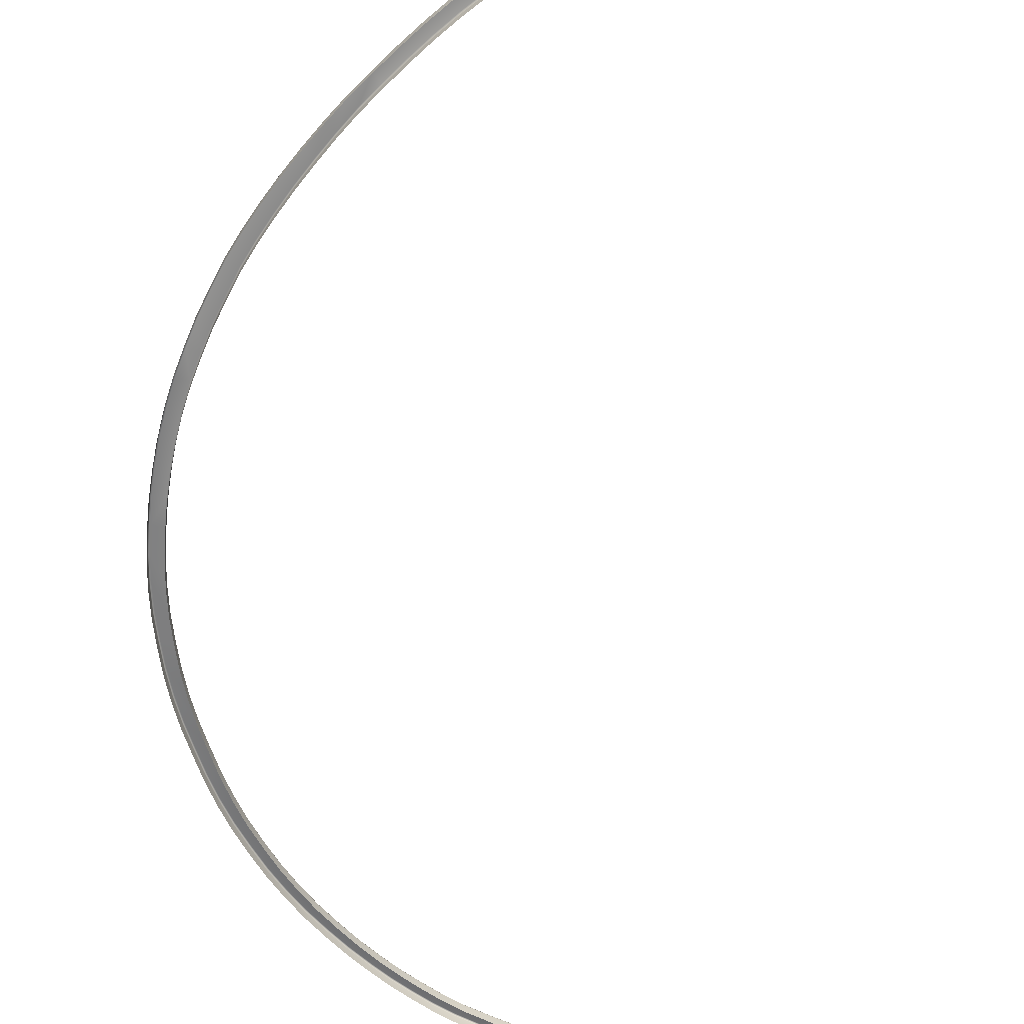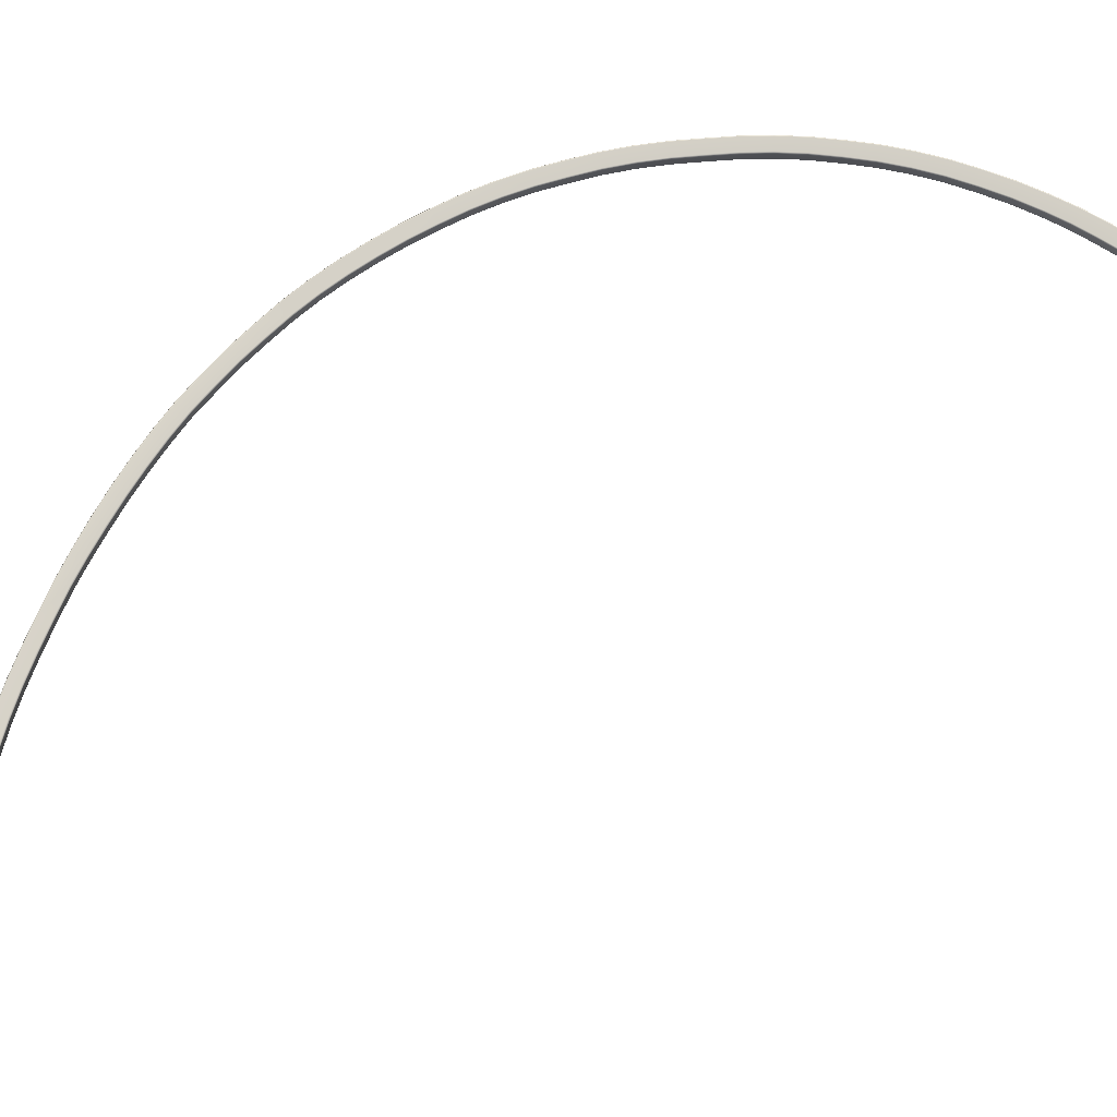
<metadata>
{"format":"obj","ext":"obj","renderer":"f3d","projection":"perspective","resolution":1024,"background":"white","views":[{"elev":-61.8,"azim":-21.6,"up":"+Y"},{"elev":73.0,"azim":46.1,"up":"+Y"}]}
</metadata>
<code>
g ENV_S05_PPP_Bottom_PlasticBorder_03_MO
v 12.3 7.254 17.8
v 12.31 7.248 17.82
v 12.31 7.225 17.82
v 12.34 7.252 17.82
v 12.29 7.225 17.81
v 12.29 6.983 17.81
v 12.31 6.982 17.82
v 11.84 6.99 17.23
v 12.34 7.224 17.83
v 12.33 6.981 17.83
v 12.74 7.217 17.92
v 12.74 6.969 17.92
v 11.84 7.233 17.23
v 11.28 7.027 16.48
v 12.77 7.216 17.9
v 12.76 6.967 17.9
v 12.73 7.242 17.9
v 11.85 7.261 17.22
v 11.28 7.268 16.48
v 10.83 7.03 15.87
v 12.32 7.264 17.79
v 11.87 7.271 17.2
v 11.29 7.295 16.47
v 10.83 7.271 15.87
v 10.44 7.033 15.24
v 12.71 7.252 17.87
v 11.31 7.303 16.45
v 10.84 7.299 15.86
v 10.44 7.275 15.24
v 10.06 7.033 14.59
v 12.02 7.253 17
v 10.86 7.306 15.84
v 10.45 7.302 15.23
v 10.06 7.275 14.59
v 9.714 7.032 13.93
v 10.48 7.309 15.22
v 10.07 7.302 14.58
v 9.714 7.273 13.93
v 9.39 7.03 13.24
v 10.09 7.309 14.57
v 9.725 7.3 13.92
v 9.39 7.271 13.24
v 9.091 7.029 12.55
v 9.751 7.308 13.91
v 10.33 7.256 14.4
v 10.7 7.257 15.05
v 9.402 7.299 13.23
v 9.091 7.27 12.55
v 8.796 7.029 11.85
v 9.427 7.306 13.22
v 9.102 7.297 12.55
v 8.796 7.27 11.85
v 8.548 7.029 11.17
v 11.05 7.257 15.65
v 9.989 7.256 13.75
v 9.127 7.305 12.53
v 8.808 7.297 11.85
v 8.548 7.271 11.17
v 8.311 7.029 10.45
v 11.48 7.256 16.25
v 9.673 7.256 13.07
v 8.835 7.305 11.84
v 8.56 7.298 11.17
v 8.311 7.271 10.45
v 8.097 7.029 9.717
v 8.587 7.306 11.16
v 8.323 7.298 10.44
v 8.097 7.271 9.717
v 7.913 7.029 8.983
v 8.351 7.306 10.44
v 8.109 7.298 9.714
v 7.913 7.271 8.983
v 7.753 7.029 8.226
v 8.137 7.306 9.706
v 7.925 7.298 8.98
v 7.753 7.271 8.226
v 7.633 7.029 7.509
v 7.953 7.306 8.974
v 7.765 7.298 8.224
v 7.633 7.271 7.509
v 7.558 7.029 6.748
v 7.794 7.306 8.219
v 7.645 7.298 7.507
v 7.558 7.271 6.748
v 7.505 7.029 6
v 7.674 7.306 7.503
v 7.57 7.298 6.747
v 7.505 7.271 6
v 7.494 7.029 5.25
v 7.599 7.306 6.744
v 7.517 7.298 5.999
v 7.494 7.271 5.25
v 7.501 7.029 4.502
v 7.546 7.306 5.998
v 7.506 7.298 5.25
v 7.501 7.271 4.502
v 7.553 7.029 3.756
v 7.535 7.306 5.25
v 7.514 7.298 4.502
v 7.553 7.271 3.756
v 7.647 7.029 3.012
v 7.542 7.306 4.503
v 7.566 7.298 3.757
v 7.647 7.271 3.012
v 7.778 7.029 2.274
v 7.594 7.306 3.76
v 7.659 7.298 3.014
v 7.778 7.271 2.274
v 7.939 7.029 1.543
v 7.688 7.306 3.018
v 7.79 7.298 2.277
v 7.939 7.271 1.543
v 8.137 7.029 0.82
v 7.819 7.306 2.282
v 7.951 7.298 1.545
v 8.137 7.271 0.82
v 8.36 7.029 0.1046
v 7.978 7.306 1.552
v 8.149 7.298 0.8237
v 8.36 7.271 0.1046
v 8.626 7.029 -0.5956
v 8.177 7.306 0.8313
v 8.299 7.256 1.633
v 8.142 7.256 2.347
v 8.371 7.298 0.1084
v 8.626 7.271 -0.5956
v 8.931 7.029 -1.281
v 8.398 7.306 0.1179
v 8.637 7.298 -0.5912
v 8.931 7.271 -1.281
v 9.28 7.029 -1.947
v 8.014 7.256 3.066
v 8.663 7.306 -0.5798
v 8.943 7.298 -1.276
v 9.28 7.271 -1.947
v 9.644 7.029 -2.602
v 7.923 7.256 3.792
v 8.969 7.306 -1.263
v 9.291 7.298 -1.942
v 9.644 7.271 -2.602
v 10.05 7.029 -3.233
v 7.872 7.256 4.52
v 9.316 7.306 -1.928
v 9.654 7.298 -2.596
v 10.05 7.271 -3.233
v 10.49 7.029 -3.842
v 7.865 7.256 5.25
v 9.679 7.306 -2.58
v 10.06 7.299 -3.226
v 10.49 7.271 -3.842
v 10.96 7.029 -4.428
v 7.876 7.256 5.982
v 10.08 7.306 -3.21
v 10.49 7.299 -3.834
v 10.96 7.271 -4.428
v 11.44 7.029 -5.003
v 7.929 7.256 6.711
v 10.52 7.306 -3.817
v 10.97 7.299 -4.419
v 11.44 7.271 -5.003
v 11.95 7.029 -5.552
v 7.997 7.256 7.457
v 10.99 7.306 -4.402
v 11.45 7.299 -4.995
v 11.95 7.271 -5.552
v 12.49 7.029 -6.069
v 8.111 7.256 8.154
v 11.47 7.307 -4.976
v 11.95 7.299 -5.543
v 12.49 7.271 -6.069
v 13.06 7.029 -6.553
v 8.266 7.256 8.897
v 11.97 7.307 -5.523
v 12.49 7.299 -6.061
v 13.06 7.271 -6.553
v 13.65 7.029 -7.015
v 8.442 7.256 9.615
v 12.51 7.307 -6.039
v 13.07 7.299 -6.543
v 13.65 7.271 -7.015
v 14.26 7.029 -7.438
v 13.09 7.307 -6.521
v 12.74 7.256 -5.794
v 13.66 7.299 -7.005
v 14.26 7.271 -7.438
v 14.9 7.029 -7.829
v 12.21 7.256 -5.289
v 13.67 7.307 -6.982
v 14.27 7.299 -7.428
v 14.9 7.271 -7.829
v 15.57 7.029 -8.176
v 11.71 7.256 -4.754
v 14.29 7.307 -7.404
v 14.91 7.299 -7.818
v 15.57 7.271 -8.176
v 16.25 7.029 -8.496
v 11.24 7.256 -4.192
v 14.92 7.307 -7.793
v 15.58 7.299 -8.165
v 16.25 7.271 -8.496
v 16.94 7.029 -8.775
v 15.59 7.307 -8.14
v 15.1 7.256 -7.506
v 16.25 7.299 -8.485
v 16.94 7.271 -8.775
v 17.53 7.029 -8.988
v 14.47 7.256 -7.127
v 16.26 7.307 -8.459
v 16.94 7.299 -8.764
v 17.53 7.271 -8.988
v 18.14 7.029 -9.167
v 16.96 7.307 -8.737
v 16.41 7.256 -8.152
v 17.54 7.299 -8.977
v 18.14 7.271 -9.167
v 18.75 7.029 -9.325
v 15.75 7.256 -7.842
v 17.55 7.307 -8.949
v 18.14 7.299 -9.155
v 18.75 7.271 -9.325
v 19.37 7.029 -9.441
v 18.15 7.307 -9.128
v 18.75 7.299 -9.313
v 19.37 7.272 -9.441
v 20.18 7.029 -9.532
v 18.76 7.307 -9.285
v 19.37 7.299 -9.429
v 20.18 7.272 -9.532
v 21.04 7.025 -9.56
v 19.37 7.307 -9.401
v 18.86 7.256 -8.938
v 18.26 7.256 -8.788
v 20.18 7.299 -9.519
v 21.04 7.267 -9.56
v 22.08 7.021 -9.529
v 20.19 7.307 -9.491
v 21.04 7.294 -9.548
v 22.08 7.264 -9.529
v 23.07 6.979 -9.481
v 21.04 7.303 -9.52
v 20.28 7.256 -9.126
v 22.08 7.291 -9.517
v 23.07 7.222 -9.481
v 23.09 6.978 -9.475
v 23.07 7.25 -9.468
v 23.09 7.221 -9.475
v 23.12 6.977 -9.46
v 22.09 7.299 -9.488
v 23.08 7.26 -9.443
v 22.2 7.255 -9.161
v 21.14 7.256 -9.18
v 23.12 7.22 -9.46
v 23.48 6.968 -9.148
v 23.49 7.218 -9.141
v 23.49 6.967 -9.115
v 23.5 7.218 -9.113
v 23.46 6.967 -9.097
v 23.47 7.242 -9.141
v 23.11 7.249 -9.451
v 23.09 7.244 -9.467
v 23.42 7.252 -9.142
v 23.46 7.241 -9.11
v 23.48 7.237 -9.118
v 23.47 7.217 -9.097
v 22.21 6.967 -9.126
v 22.21 7.241 -9.136
v 22.21 7.213 -9.126
v 21.14 6.967 -9.145
v 21.14 7.242 -9.155
v 21.14 7.214 -9.145
v 20.28 6.967 -9.091
v 20.28 7.242 -9.101
v 20.28 7.214 -9.091
v 19.47 6.967 -9.012
v 19.46 7.256 -9.047
v 19.47 7.242 -9.022
v 19.47 7.214 -9.012
v 18.87 6.967 -8.903
v 18.86 7.242 -8.913
v 18.87 7.214 -8.903
v 18.27 6.967 -8.753
v 18.27 7.242 -8.763
v 18.27 7.214 -8.753
v 17.68 6.967 -8.586
v 17.67 7.256 -8.621
v 17.68 7.214 -8.586
v 17.1 6.966 -8.386
v 17.68 7.242 -8.596
v 17.09 7.256 -8.42
v 17.1 7.242 -8.396
v 17.1 7.214 -8.386
v 16.43 6.966 -8.119
v 16.42 7.242 -8.128
v 16.43 7.214 -8.119
v 15.77 6.966 -7.81
v 15.76 7.242 -7.82
v 15.77 7.214 -7.81
v 15.12 6.966 -7.475
v 15.11 7.242 -7.484
v 15.12 7.214 -7.475
v 14.49 6.966 -7.098
v 14.49 7.242 -7.106
v 14.49 7.214 -7.098
v 13.89 6.966 -6.687
v 13.87 7.256 -6.715
v 13.89 7.214 -6.687
v 13.32 6.966 -6.238
v 13.89 7.242 -6.695
v 13.3 7.256 -6.266
v 13.31 7.242 -6.246
v 13.32 7.214 -6.238
v 12.76 6.966 -5.769
v 12.75 7.242 -5.776
v 12.76 7.214 -5.769
v 12.23 6.966 -5.264
v 12.23 7.242 -5.271
v 12.23 7.214 -5.264
v 11.74 6.966 -4.73
v 11.73 7.242 -4.737
v 11.74 7.214 -4.73
v 11.27 6.966 -4.17
v 11.26 7.241 -4.176
v 11.27 7.214 -4.17
v 10.81 6.966 -3.6
v 10.78 7.256 -3.621
v 10.81 7.214 -3.6
v 10.38 6.966 -3.007
v 10.8 7.241 -3.606
v 10.36 7.256 -3.027
v 10.38 7.214 -3.007
v 9.992 6.966 -2.393
v 10.38 7.241 -3.013
v 9.962 7.256 -2.41
v 9.992 7.214 -2.393
v 9.639 6.966 -1.756
v 9.984 7.241 -2.398
v 9.608 7.256 -1.773
v 9.639 7.214 -1.756
v 9.3 6.966 -1.107
v 9.63 7.241 -1.761
v 9.268 7.256 -1.123
v 9.3 7.214 -1.107
v 9.002 6.966 -0.4401
v 9.29 7.241 -1.111
v 8.969 7.256 -0.4534
v 9.002 7.214 -0.4401
v 8.742 6.966 0.2417
v 8.992 7.241 -0.4439
v 8.709 7.256 0.2304
v 8.742 7.214 0.2417
v 8.526 6.966 0.9381
v 8.733 7.241 0.2386
v 8.493 7.256 0.928
v 8.517 7.241 0.935
v 8.526 7.214 0.9381
v 8.333 6.966 1.641
v 8.323 7.241 1.639
v 8.333 7.214 1.641
v 8.177 6.966 2.354
v 8.167 7.241 2.352
v 8.177 7.214 2.354
v 8.049 6.966 3.072
v 8.039 7.241 3.07
v 8.049 7.214 3.072
v 7.958 6.966 3.796
v 7.948 7.241 3.794
v 7.958 7.214 3.796
v 7.907 6.966 4.521
v 7.897 7.241 4.521
v 7.907 7.214 4.521
v 7.9 6.966 5.25
v 7.89 7.241 5.25
v 7.9 7.214 5.25
v 7.911 6.966 5.98
v 7.901 7.241 5.98
v 7.911 7.214 5.98
v 7.963 6.966 6.708
v 7.954 7.241 6.709
v 7.963 7.214 6.708
v 8.032 6.966 7.453
v 8.023 7.241 7.454
v 8.032 7.214 7.453
v 8.145 6.966 8.147
v 8.136 7.241 8.149
v 8.145 7.214 8.147
v 8.3 6.966 8.889
v 8.291 7.241 8.892
v 8.3 7.214 8.889
v 8.476 6.966 9.606
v 8.466 7.242 9.609
v 8.476 7.214 9.606
v 8.681 6.966 10.32
v 8.646 7.256 10.33
v 8.681 7.214 10.32
v 8.902 6.966 11.03
v 8.671 7.242 10.32
v 8.869 7.256 11.04
v 8.902 7.214 11.03
v 9.134 6.966 11.69
v 8.892 7.242 11.03
v 9.101 7.256 11.7
v 9.134 7.214 11.69
v 9.415 6.966 12.38
v 9.125 7.242 11.69
v 9.383 7.256 12.39
v 9.406 7.242 12.38
v 9.415 7.214 12.38
v 9.706 6.966 13.05
v 9.696 7.242 13.06
v 9.706 7.214 13.05
v 10.02 6.966 13.73
v 10.01 7.242 13.73
v 10.02 7.214 13.73
v 10.36 6.966 14.38
v 10.35 7.242 14.39
v 10.36 7.214 14.38
v 10.73 6.966 15.03
v 10.72 7.242 15.03
v 10.73 7.214 15.03
v 11.08 6.966 15.63
v 11.07 7.242 15.63
v 11.08 7.215 15.63
v 11.5 6.966 16.22
v 11.5 7.242 16.23
v 11.5 7.214 16.22
v 12.04 6.966 16.97
v 12.04 7.24 16.98
v 12.04 7.213 16.97
v 12.76 6.966 17.87
v 12.75 7.241 17.87
v 12.76 7.216 17.88
v 12.76 7.237 17.9
g ENV_S05_PPP_Bottom_PlasticBorder_03_MO_0
f 3 2 1
f 1 2 4
f 4 2 3
f 5 3 1
f 5 6 3
f 6 7 3
f 8 6 5
f 3 7 9
f 9 4 3
f 7 10 9
f 9 10 11
f 4 9 11
f 10 12 11
f 13 8 5
f 14 8 13
f 11 12 15
f 12 16 15
f 17 4 11
f 11 15 17
f 1 18 5
f 18 13 5
f 19 14 13
f 20 14 19
f 21 1 4
f 21 4 17
f 21 22 1
f 22 18 1
f 13 18 23
f 19 13 23
f 24 20 19
f 25 20 24
f 26 21 17
f 21 26 22
f 18 22 27
f 23 18 27
f 23 28 19
f 28 24 19
f 29 25 24
f 30 25 29
f 26 31 22
f 27 22 31
f 32 28 23
f 27 32 23
f 24 28 33
f 29 24 33
f 34 30 29
f 35 30 34
f 28 32 36
f 33 28 36
f 33 37 29
f 37 34 29
f 38 35 34
f 39 35 38
f 36 40 33
f 40 37 33
f 34 37 41
f 38 34 41
f 42 39 38
f 43 39 42
f 37 40 44
f 41 37 44
f 40 36 45
f 40 45 44
f 36 32 46
f 36 46 45
f 41 47 38
f 47 42 38
f 48 43 42
f 49 43 48
f 44 50 41
f 50 47 41
f 47 51 42
f 51 48 42
f 52 49 48
f 53 49 52
f 32 54 46
f 32 27 54
f 50 44 55
f 45 55 44
f 50 56 47
f 56 51 47
f 48 51 57
f 52 48 57
f 58 53 52
f 59 53 58
f 27 60 54
f 60 27 31
f 61 50 55
f 50 61 56
f 51 56 62
f 57 51 62
f 57 63 52
f 63 58 52
f 64 59 58
f 65 59 64
f 62 66 57
f 66 63 57
f 58 63 67
f 64 58 67
f 68 65 64
f 69 65 68
f 63 66 70
f 67 63 70
f 64 67 71
f 68 64 71
f 72 69 68
f 73 69 72
f 67 70 74
f 71 67 74
f 68 71 75
f 72 68 75
f 76 73 72
f 77 73 76
f 71 74 78
f 75 71 78
f 75 79 72
f 79 76 72
f 80 77 76
f 81 77 80
f 78 82 75
f 82 79 75
f 76 79 83
f 80 76 83
f 84 81 80
f 85 81 84
f 79 82 86
f 83 79 86
f 80 83 87
f 84 80 87
f 88 85 84
f 89 85 88
f 83 86 90
f 87 83 90
f 84 87 91
f 88 84 91
f 92 89 88
f 93 89 92
f 87 90 94
f 91 87 94
f 91 95 88
f 95 92 88
f 96 93 92
f 97 93 96
f 94 98 91
f 98 95 91
f 92 95 99
f 96 92 99
f 100 97 96
f 101 97 100
f 95 98 102
f 99 95 102
f 96 99 103
f 100 96 103
f 104 101 100
f 105 101 104
f 99 102 106
f 103 99 106
f 100 103 107
f 104 100 107
f 108 105 104
f 109 105 108
f 103 106 110
f 107 103 110
f 104 107 111
f 108 104 111
f 112 109 108
f 113 109 112
f 107 110 114
f 111 107 114
f 111 115 108
f 115 112 108
f 116 113 112
f 117 113 116
f 114 118 111
f 118 115 111
f 115 119 112
f 119 116 112
f 120 117 116
f 121 117 120
f 118 122 115
f 122 119 115
f 118 114 123
f 118 123 122
f 114 110 124
f 114 124 123
f 116 119 125
f 120 116 125
f 126 121 120
f 127 121 126
f 119 122 128
f 125 119 128
f 120 125 129
f 126 120 129
f 130 127 126
f 131 127 130
f 110 132 124
f 110 106 132
f 125 128 133
f 129 125 133
f 129 134 126
f 134 130 126
f 135 131 130
f 136 131 135
f 106 137 132
f 106 102 137
f 133 138 129
f 138 134 129
f 134 139 130
f 139 135 130
f 140 136 135
f 141 136 140
f 102 142 137
f 102 98 142
f 138 143 134
f 143 139 134
f 135 139 144
f 140 135 144
f 145 141 140
f 146 141 145
f 98 147 142
f 98 94 147
f 139 143 148
f 144 139 148
f 140 144 149
f 145 140 149
f 150 146 145
f 151 146 150
f 94 152 147
f 94 90 152
f 144 148 153
f 149 144 153
f 149 154 145
f 154 150 145
f 155 151 150
f 156 151 155
f 90 157 152
f 90 86 157
f 153 158 149
f 158 154 149
f 154 159 150
f 159 155 150
f 160 156 155
f 161 156 160
f 86 162 157
f 86 82 162
f 158 163 154
f 163 159 154
f 155 159 164
f 160 155 164
f 165 161 160
f 166 161 165
f 82 167 162
f 82 78 167
f 159 163 168
f 164 159 168
f 160 164 169
f 165 160 169
f 170 166 165
f 171 166 170
f 78 172 167
f 78 74 172
f 164 168 173
f 169 164 173
f 169 174 165
f 174 170 165
f 175 171 170
f 176 171 175
f 74 177 172
f 74 70 177
f 173 178 169
f 178 174 169
f 174 179 170
f 179 175 170
f 180 176 175
f 181 176 180
f 178 182 174
f 182 179 174
f 178 173 183
f 178 183 182
f 175 179 184
f 180 175 184
f 185 181 180
f 186 181 185
f 173 187 183
f 173 168 187
f 179 182 188
f 184 179 188
f 180 184 189
f 185 180 189
f 190 186 185
f 191 186 190
f 168 192 187
f 168 163 192
f 184 188 193
f 189 184 193
f 189 194 185
f 194 190 185
f 195 191 190
f 196 191 195
f 163 197 192
f 163 158 197
f 193 198 189
f 198 194 189
f 190 194 199
f 195 190 199
f 200 196 195
f 201 196 200
f 194 198 202
f 199 194 202
f 198 193 203
f 198 203 202
f 195 199 204
f 200 195 204
f 205 201 200
f 206 201 205
f 193 207 203
f 193 188 207
f 199 202 208
f 204 199 208
f 204 209 200
f 209 205 200
f 210 206 205
f 211 206 210
f 208 212 204
f 212 209 204
f 208 202 213
f 208 213 212
f 205 209 214
f 210 205 214
f 215 211 210
f 216 211 215
f 202 217 213
f 203 217 202
f 209 212 218
f 214 209 218
f 210 214 219
f 215 210 219
f 220 216 215
f 221 216 220
f 214 218 222
f 219 214 222
f 215 219 223
f 220 215 223
f 224 221 220
f 225 221 224
f 219 222 226
f 223 219 226
f 223 227 220
f 227 224 220
f 228 225 224
f 229 225 228
f 226 230 223
f 230 227 223
f 226 222 231
f 226 231 230
f 222 218 232
f 222 232 231
f 224 227 233
f 228 224 233
f 234 229 228
f 235 229 234
f 227 230 236
f 233 227 236
f 228 233 237
f 234 228 237
f 238 235 234
f 239 235 238
f 233 236 240
f 237 233 240
f 236 230 241
f 236 241 240
f 237 242 234
f 242 238 234
f 243 239 238
f 244 239 243
f 243 238 245
f 238 242 245
f 246 244 243
f 243 245 246
f 247 244 246
f 248 242 237
f 240 248 237
f 242 248 249
f 245 242 249
f 248 240 250
f 249 248 250
f 241 251 240
f 240 251 250
f 252 247 246
f 253 247 252
f 254 253 252
f 255 253 254
f 256 255 254
f 257 255 256
f 254 252 258
f 254 258 256
f 252 246 259
f 252 259 258
f 246 260 259
f 245 260 246
f 259 260 245
f 249 259 245
f 259 249 261
f 258 259 261
f 261 249 250
f 261 262 258
f 261 250 262
f 258 263 256
f 262 263 258
f 256 263 262
f 264 257 256
f 264 256 262
f 265 257 264
f 250 266 262
f 262 266 264
f 266 250 251
f 267 265 264
f 266 267 264
f 268 265 267
f 269 266 251
f 267 266 269
f 269 251 241
f 270 268 267
f 270 267 269
f 271 268 270
f 272 269 241
f 270 269 272
f 273 271 270
f 273 270 272
f 274 271 273
f 241 275 272
f 230 275 241
f 231 275 230
f 275 276 272
f 272 276 273
f 275 231 276
f 277 274 273
f 276 277 273
f 278 274 277
f 231 279 276
f 276 279 277
f 231 232 279
f 280 278 277
f 279 280 277
f 281 278 280
f 232 282 279
f 279 282 280
f 283 281 280
f 282 283 280
f 284 281 283
f 232 285 282
f 218 285 232
f 218 212 285
f 286 284 283
f 287 284 286
f 282 288 283
f 285 288 282
f 288 286 283
f 212 289 285
f 285 289 288
f 213 289 212
f 289 290 288
f 288 290 286
f 289 213 290
f 291 287 286
f 290 291 286
f 292 287 291
f 213 293 290
f 290 293 291
f 213 217 293
f 294 292 291
f 293 294 291
f 295 292 294
f 217 296 293
f 293 296 294
f 217 203 296
f 297 295 294
f 296 297 294
f 298 295 297
f 203 299 296
f 296 299 297
f 203 207 299
f 300 298 297
f 299 300 297
f 301 298 300
f 207 302 299
f 299 302 300
f 303 301 300
f 302 303 300
f 304 301 303
f 207 305 302
f 188 305 207
f 188 182 305
f 306 304 303
f 307 304 306
f 302 308 303
f 305 308 302
f 308 306 303
f 182 309 305
f 305 309 308
f 183 309 182
f 309 310 308
f 308 310 306
f 309 183 310
f 311 307 306
f 310 311 306
f 312 307 311
f 183 313 310
f 310 313 311
f 183 187 313
f 314 312 311
f 313 314 311
f 315 312 314
f 187 316 313
f 313 316 314
f 187 192 316
f 317 315 314
f 316 317 314
f 318 315 317
f 192 319 316
f 316 319 317
f 192 197 319
f 320 318 317
f 319 320 317
f 321 318 320
f 197 322 319
f 319 322 320
f 323 321 320
f 322 323 320
f 324 321 323
f 197 325 322
f 158 325 197
f 158 153 325
f 326 324 323
f 327 324 326
f 322 328 323
f 325 328 322
f 328 326 323
f 153 329 325
f 325 329 328
f 153 148 329
f 330 327 326
f 331 327 330
f 328 332 326
f 329 332 328
f 332 330 326
f 148 333 329
f 329 333 332
f 148 143 333
f 334 331 330
f 335 331 334
f 332 336 330
f 333 336 332
f 336 334 330
f 143 337 333
f 333 337 336
f 143 138 337
f 338 335 334
f 339 335 338
f 336 340 334
f 337 340 336
f 340 338 334
f 138 341 337
f 337 341 340
f 138 133 341
f 342 339 338
f 343 339 342
f 340 344 338
f 341 344 340
f 344 342 338
f 133 345 341
f 341 345 344
f 133 128 345
f 346 343 342
f 347 343 346
f 344 348 342
f 345 348 344
f 348 346 342
f 128 349 345
f 345 349 348
f 128 122 349
f 350 347 346
f 351 347 350
f 348 352 346
f 349 352 348
f 352 350 346
f 122 353 349
f 349 353 352
f 123 353 122
f 353 354 352
f 352 354 350
f 353 123 354
f 355 351 350
f 354 355 350
f 356 351 355
f 123 357 354
f 354 357 355
f 123 124 357
f 358 356 355
f 357 358 355
f 359 356 358
f 124 360 357
f 357 360 358
f 124 132 360
f 361 359 358
f 360 361 358
f 362 359 361
f 132 363 360
f 360 363 361
f 132 137 363
f 364 362 361
f 363 364 361
f 365 362 364
f 137 366 363
f 363 366 364
f 137 142 366
f 367 365 364
f 366 367 364
f 368 365 367
f 142 369 366
f 366 369 367
f 142 147 369
f 370 368 367
f 369 370 367
f 371 368 370
f 147 372 369
f 369 372 370
f 147 152 372
f 373 371 370
f 372 373 370
f 374 371 373
f 152 375 372
f 372 375 373
f 152 157 375
f 376 374 373
f 375 376 373
f 377 374 376
f 157 378 375
f 375 378 376
f 157 162 378
f 379 377 376
f 378 379 376
f 380 377 379
f 162 381 378
f 378 381 379
f 162 167 381
f 382 380 379
f 381 382 379
f 383 380 382
f 167 384 381
f 381 384 382
f 167 172 384
f 385 383 382
f 384 385 382
f 386 383 385
f 172 387 384
f 384 387 385
f 172 177 387
f 388 386 385
f 387 388 385
f 389 386 388
f 177 390 387
f 387 390 388
f 391 389 388
f 390 391 388
f 392 389 391
f 177 393 390
f 70 393 177
f 70 66 393
f 394 392 391
f 395 392 394
f 390 396 391
f 393 396 390
f 396 394 391
f 66 397 393
f 393 397 396
f 66 62 397
f 398 395 394
f 399 395 398
f 396 400 394
f 397 400 396
f 400 398 394
f 62 401 397
f 397 401 400
f 62 56 401
f 402 399 398
f 403 399 402
f 400 404 398
f 401 404 400
f 404 402 398
f 56 405 401
f 401 405 404
f 61 405 56
f 405 406 404
f 404 406 402
f 405 61 406
f 407 403 402
f 406 407 402
f 408 403 407
f 61 409 406
f 406 409 407
f 61 55 409
f 410 408 407
f 409 410 407
f 411 408 410
f 55 412 409
f 409 412 410
f 55 45 412
f 413 411 410
f 412 413 410
f 414 411 413
f 45 415 412
f 412 415 413
f 45 46 415
f 416 414 413
f 415 416 413
f 417 414 416
f 46 418 415
f 415 418 416
f 46 54 418
f 419 417 416
f 418 419 416
f 420 417 419
f 54 421 418
f 418 421 419
f 54 60 421
f 422 420 419
f 421 422 419
f 423 420 422
f 60 424 421
f 421 424 422
f 60 31 424
f 425 423 422
f 424 425 422
f 426 423 425
f 31 427 424
f 424 427 425
f 31 26 427
f 428 426 425
f 427 428 425
f 429 426 428
f 26 430 427
f 427 430 428
f 26 17 430
f 431 429 428
f 430 431 428
f 16 429 431
f 15 16 431
f 431 430 15
f 15 432 17
f 430 432 15
f 17 432 430

</code>
